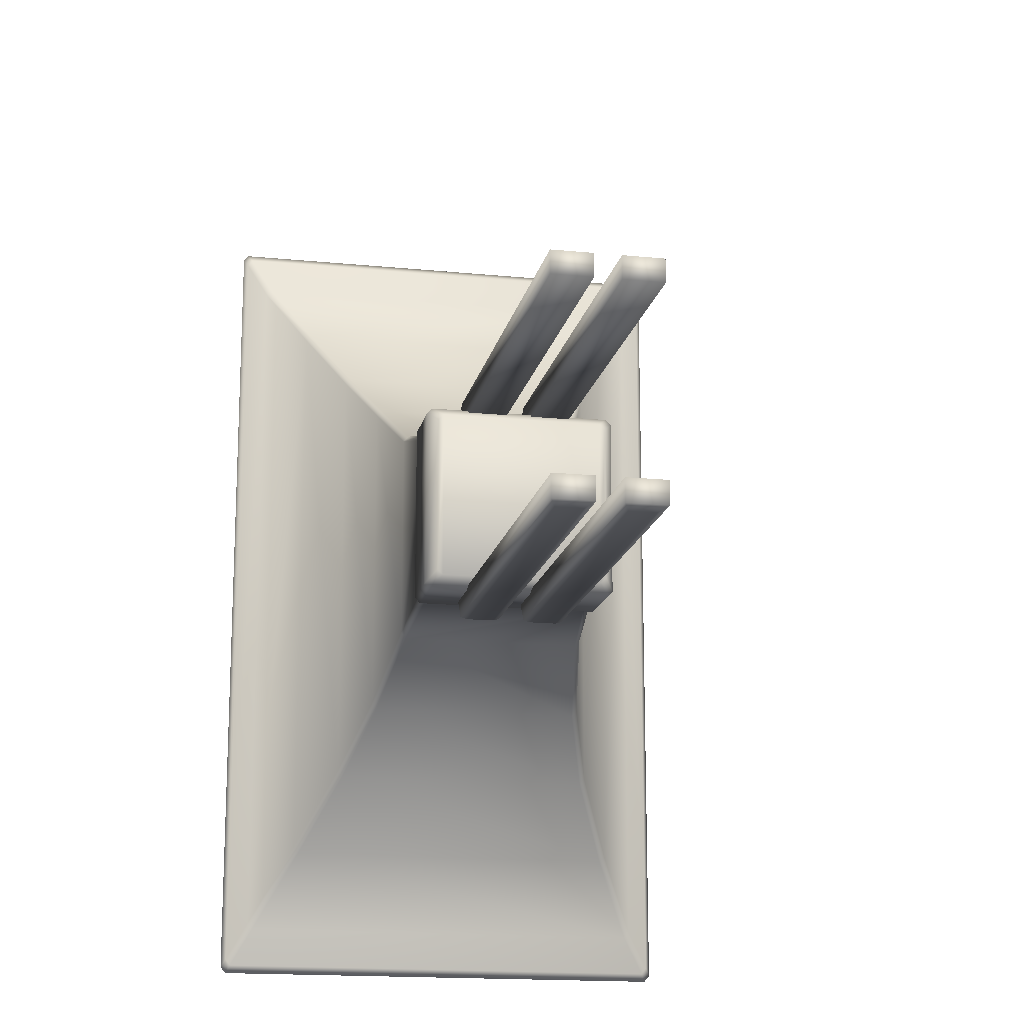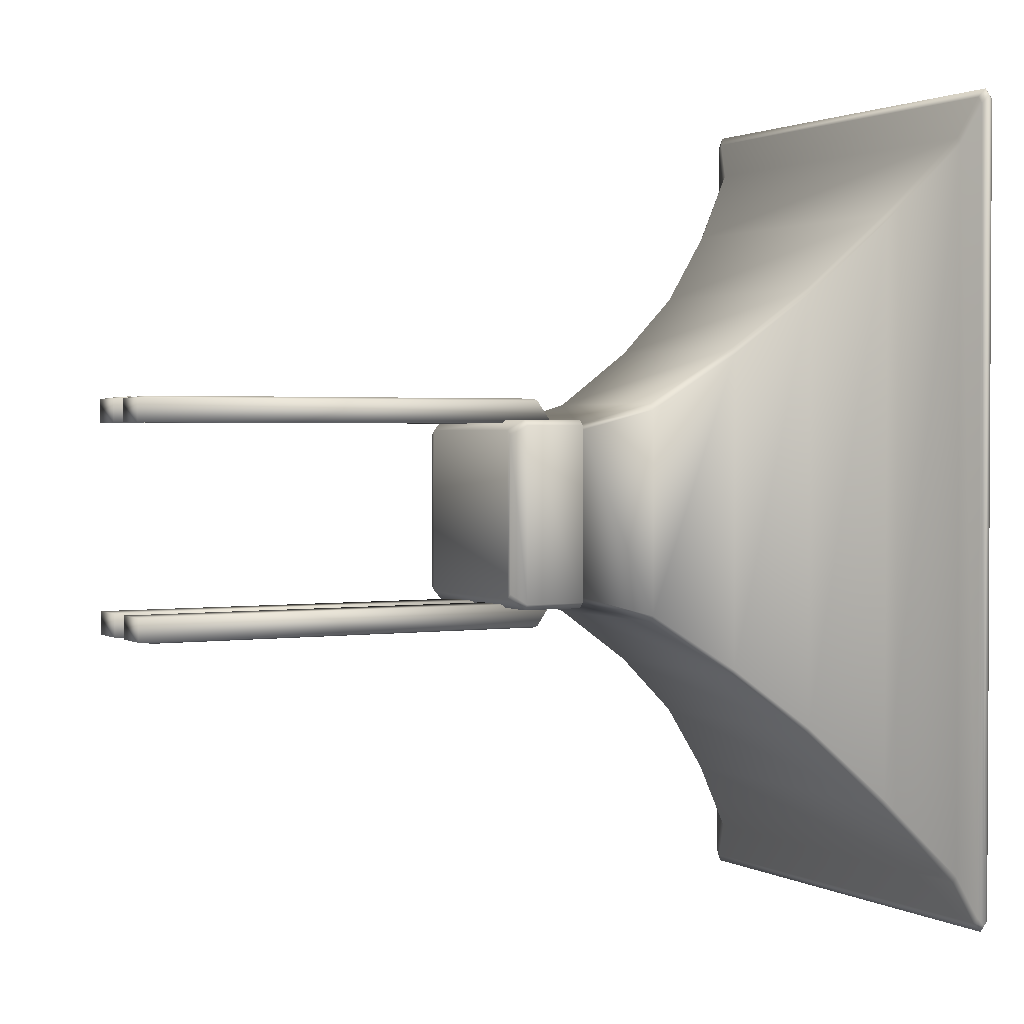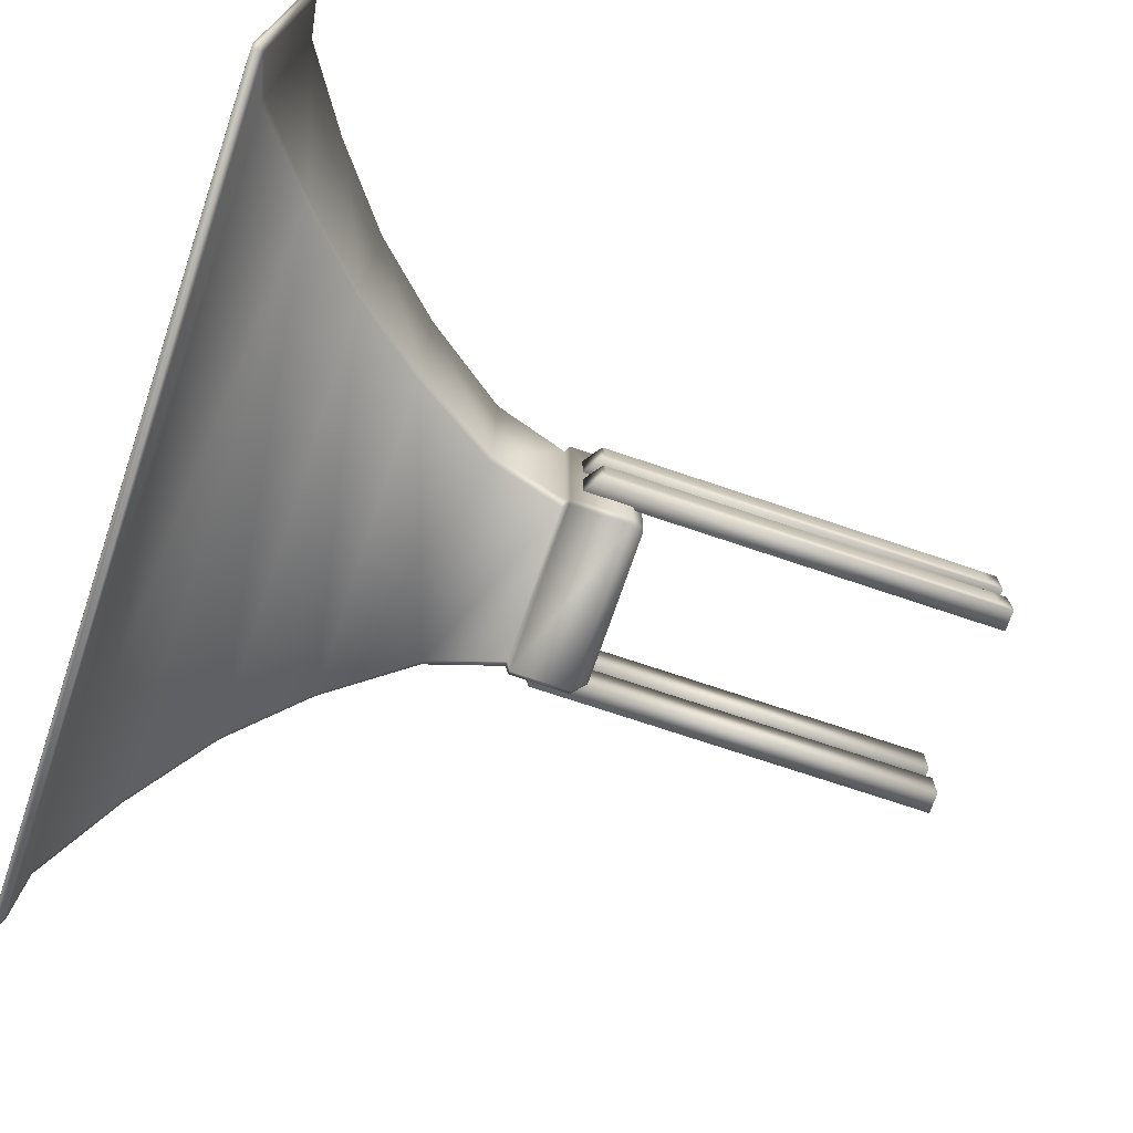
<metadata>
{"format":"obj","ext":"obj","renderer":"f3d","projection":"perspective","resolution":1024,"background":"white","views":[{"elev":-16.5,"azim":-101.6,"up":"+Y"},{"elev":1.8,"azim":-28.5,"up":"+Y"},{"elev":-71.8,"azim":161.3,"up":"+Z"}]}
</metadata>
<code>
g Toot.002
v 0.02613 -0.05945 0.05442
v 0.07814 -0.06943 0.06369
v 0.07814 -0.0736 0.06009
v 0.02618 -0.05561 0.05901
v 0.1364 -0.1076 0.07464
v 0.07814 -0.0736 0.06009
v 0.07814 -0.06943 0.06369
v 0.1364 -0.1118 0.07104
v 0.186 -0.1484 0.09183
v 0.07814 -0.0736 -0.06033
v 0.02613 -0.05945 0.05442
v 0.02608 -0.05924 -0.05515
v 0.186 -0.1527 0.0882
v 0.2314 -0.1979 0.1173
v 0.07814 -0.0697 -0.06369
v 0.02637 -0.05445 -0.05913
v 0.1364 -0.1079 -0.07464
v 0.1364 -0.1118 -0.07127
v 0.186 -0.1487 -0.09184
v 0.186 -0.1527 -0.08844
v 0.2314 -0.1982 -0.1173
v 0.2314 -0.2024 0.1136
v 0.271 -0.2495 0.1457
v 0.2314 -0.2024 -0.1139
v 0.271 -0.2498 -0.1457
v 0.271 -0.254 0.142
v 0.277 -0.2754 0.1606
v 0.271 -0.254 -0.1422
v 0.277 -0.2757 -0.1606
v 0.277 -0.28 0.1569
v 0.2804 -0.281 0.1638
v 0.277 -0.28 -0.1571
v 0.2804 -0.2813 -0.1638
v 0.2804 -0.2856 0.16
v 0.2804 -0.2856 -0.1603
v 0.284 -0.2828 -0.1592
v 0.284 -0.2785 -0.1627
v 0.284 -0.2828 0.1589
v 0.284 -0.2782 0.1626
v 0.2847 -0.2755 -0.1518
v 0.2847 -0.2712 -0.1553
v 0.2847 -0.2755 0.1521
v 0.2847 -0.2709 0.1558
v 0.2723 -0.2484 0.1381
v 0.2723 -0.2438 0.1418
v 0.2723 -0.2484 -0.1379
v 0.2723 -0.2441 -0.1414
v 0.2204 -0.174 -0.09831
v 0.2204 -0.1714 -0.1005
v 0.2204 -0.174 0.09862
v 0.2204 -0.1712 0.101
v 0.1685 -0.1218 -0.07125
v 0.1685 -0.1192 -0.07345
v 0.1685 -0.1218 0.0716
v 0.1685 -0.119 0.07395
v 0.05794 -0.03998 -0.03944
v 0.05794 -0.0369 -0.0421
v 0.05794 -0.03996 0.03977
v 0.05794 -0.03665 0.04261
v -0.01251 -0.0126 0.01063
v -0.01251 -0.00835 0.0143
v -0.01251 -0.0126 -0.01034
v -0.01251 -0.008633 -0.01378
v 0.02613 0.05945 0.05442
v 0.07814 0.06943 0.06369
v 0.02618 0.05561 0.05901
v 0.07814 0.0736 0.06009
v 0.05794 0.03665 0.04261
v -0.01251 0.0126 0.01063
v -0.01251 0.00835 0.0143
v 0.05794 0.03996 0.03977
v 0.1685 0.119 0.07395
v 0.05794 0.03998 -0.03944
v -0.01251 0.0126 -0.01034
v 0.1685 0.1218 0.0716
v 0.2204 0.1712 0.101
v 0.05794 0.0369 -0.0421
v -0.01251 0.008633 -0.01378
v 0.1685 0.1192 -0.07345
v 0.1685 0.1218 -0.07125
v 0.2204 0.1714 -0.1005
v 0.2204 0.174 0.09862
v 0.2723 0.2438 0.1418
v 0.2204 0.174 -0.09831
v 0.2723 0.2441 -0.1414
v 0.2723 0.2484 0.1381
v 0.2847 0.2709 0.1558
v 0.2723 0.2484 -0.1379
v 0.2847 0.2712 -0.1553
v 0.2847 0.2755 -0.1518
v 0.284 0.2785 -0.1627
v 0.2847 0.2755 0.1521
v 0.284 0.2782 0.1626
v 0.284 0.2828 0.1589
v 0.2804 0.281 0.1638
v 0.284 0.2828 -0.1592
v 0.2804 0.2813 -0.1638
v 0.2804 0.2856 0.16
v 0.2804 0.2856 -0.1603
v 0.277 0.28 -0.1571
v 0.277 0.2757 -0.1606
v 0.277 0.28 0.1569
v 0.277 0.2754 0.1606
v 0.271 0.254 -0.1422
v 0.271 0.2498 -0.1457
v 0.271 0.254 0.142
v 0.271 0.2495 0.1457
v 0.2314 0.2024 -0.1139
v 0.2314 0.1982 -0.1173
v 0.2314 0.2024 0.1136
v 0.2314 0.1979 0.1173
v 0.186 0.1527 -0.08844
v 0.186 0.1487 -0.09184
v 0.186 0.1527 0.0882
v 0.186 0.1484 0.09183
v 0.1364 0.1118 -0.07127
v 0.1364 0.1079 -0.07464
v 0.1364 0.1118 0.07104
v 0.1364 0.1076 0.07464
v 0.07814 0.0736 -0.06033
v 0.07814 0.0697 -0.06369
v 0.07814 0.0736 0.06009
v 0.07814 0.06943 0.06369
v 0.02613 0.05945 0.05442
v 0.02608 0.05924 -0.05515
v 0.02637 0.05445 -0.05913
v -0.0186 0.05894 -0.06316
v -0.02795 0.05548 -0.05312
v -0.02795 0.05197 -0.05666
v -0.0186 0.06244 -0.05962
v 0.02309 0.05894 -0.06316
v -0.0186 0.06244 0.06017
v -0.02795 0.05548 0.05367
v -0.0186 0.05872 0.06401
v -0.02795 0.05175 0.05751
v -0.0186 -0.05872 0.06401
v -0.02795 -0.05175 0.05751
v -0.02795 -0.05548 0.05367
v -0.0186 -0.06244 0.06017
v -0.02795 -0.05548 -0.05312
v 0.02309 -0.05872 0.06401
v 0.02309 0.05872 0.06401
v 0.02309 0.06244 0.06016
v 0.02309 0.06244 -0.05961
v 0.02608 0.05924 -0.05515
v 0.02637 0.05445 -0.05913
v 0.02613 0.05945 0.05442
v 0.02618 0.05561 0.05901
v 0.02618 -0.05561 0.05901
v 0.02309 -0.06244 0.06016
v 0.02613 -0.05945 0.05442
v -0.0186 -0.06244 -0.05962
v 0.02309 -0.06244 -0.05961
v 0.02608 -0.05924 -0.05515
v 0.02309 -0.05894 -0.06316
v 0.02637 -0.05445 -0.05913
v -0.0186 -0.05894 -0.06316
v -0.02795 -0.05197 -0.05666
v -0.02795 0.05197 -0.05666
v -0.0186 0.05894 -0.06316
v 0.02309 0.05894 -0.06316
v 0.02637 0.05445 -0.05913
v 0.02637 0.05445 -0.05913
v 0.02637 -0.05445 -0.05913
v 0.07814 -0.0697 -0.06369
v 0.07814 0.0697 -0.06369
v 0.1364 0.1079 -0.07464
v 0.1364 -0.1079 -0.07464
v 0.186 0.1487 -0.09184
v 0.186 -0.1487 -0.09184
v 0.2314 0.1982 -0.1173
v 0.2314 -0.1982 -0.1173
v 0.271 -0.2498 -0.1457
v 0.271 0.2498 -0.1457
v 0.277 -0.2757 -0.1606
v 0.277 0.2757 -0.1606
v 0.2804 0.2813 -0.1638
v 0.2804 -0.2813 -0.1638
v 0.284 0.2785 -0.1627
v 0.284 -0.2785 -0.1627
v 0.2847 0.2712 -0.1553
v 0.2847 -0.2712 -0.1553
v 0.2723 0.2441 -0.1414
v 0.2723 -0.2441 -0.1414
v 0.2204 0.1714 -0.1005
v 0.2204 -0.1714 -0.1005
v 0.1685 -0.1192 -0.07345
v 0.1685 0.1192 -0.07345
v 0.05794 0.0369 -0.0421
v 0.05794 -0.0369 -0.0421
v -0.01251 0.008633 -0.01378
v -0.01251 -0.008633 -0.01378
v -0.01251 0.0126 0.01063
v -0.01251 0.0126 -0.01034
v -0.01251 0.008633 -0.01378
v -0.01251 -0.008633 -0.01378
v -0.01251 -0.0126 0.01063
v -0.01251 -0.0126 -0.01034
v -0.01251 0.00835 0.0143
v -0.01251 -0.00835 0.0143
v 0.05794 0.03665 0.04261
v -0.01251 0.00835 0.0143
v -0.01251 -0.00835 0.0143
v 0.05794 -0.03665 0.04261
v 0.1685 -0.119 0.07395
v 0.1685 0.119 0.07395
v 0.2204 0.1712 0.101
v 0.2204 -0.1712 0.101
v 0.2723 -0.2438 0.1418
v 0.2723 0.2438 0.1418
v 0.2847 0.2709 0.1558
v 0.2847 -0.2709 0.1558
v 0.284 -0.2782 0.1626
v 0.284 0.2782 0.1626
v 0.2804 -0.281 0.1638
v 0.2804 0.281 0.1638
v 0.277 0.2754 0.1606
v 0.277 -0.2754 0.1606
v 0.271 0.2495 0.1457
v 0.271 -0.2495 0.1457
v 0.2314 -0.1979 0.1173
v 0.2314 0.1979 0.1173
v 0.186 -0.1484 0.09183
v 0.186 0.1484 0.09183
v 0.1364 -0.1076 0.07464
v 0.1364 0.1076 0.07464
v 0.07814 -0.06943 0.06369
v 0.07814 0.06943 0.06369
v 0.02618 0.05561 0.05901
v 0.02618 -0.05561 0.05901
v -0.02795 -0.05197 -0.05666
v -0.02795 0.05197 -0.05666
v -0.02795 0.05548 -0.05312
v -0.02795 -0.05548 -0.05312
v -0.02795 0.05548 0.05367
v -0.02795 -0.05548 0.05367
v -0.02795 0.05175 0.05751
v -0.02795 -0.05175 0.05751
v -0.2754 0.07528 0.0341
v -0.2754 0.06019 0.0341
v -0.2754 0.06019 0.007973
v -0.2754 0.07528 0.007973
v -0.2643 0.07671 0.01231
v 0.005476 0.07528 0.007973
v -0.2754 0.06019 0.007973
v 0.01624 0.06019 0.007973
v -0.2643 0.07671 0.02976
v 0.005476 0.07528 0.0341
v -0.2754 0.06019 0.0341
v 0.004453 0.07671 0.01231
v 0.01624 0.06019 0.007973
v 0.01624 0.06019 0.0341
v 0.004453 0.07671 0.02976
v 0.01624 0.06019 0.0341
v -0.2754 0.06019 0.007973
v 0.01624 0.06019 0.007973
v -0.2754 0.07528 -0.008881
v -0.2754 0.06019 -0.008881
v -0.2754 0.06019 -0.035
v -0.2754 0.07528 -0.035
v -0.2643 0.07671 -0.03067
v 0.005476 0.07528 -0.035
v -0.2754 0.06019 -0.035
v 0.01624 0.06019 -0.035
v -0.2643 0.07671 -0.01322
v 0.005476 0.07528 -0.008881
v -0.2754 0.06019 -0.008881
v 0.004453 0.07671 -0.03067
v 0.01624 0.06019 -0.035
v 0.01624 0.06019 -0.008881
v 0.004453 0.07671 -0.01322
v 0.01624 0.06019 -0.008881
v -0.2754 0.06019 -0.035
v 0.01624 0.06019 -0.035
v -0.2754 -0.07528 0.0341
v -0.2754 -0.06019 0.007973
v -0.2754 -0.06019 0.0341
v -0.2754 -0.07528 0.007973
v -0.2643 -0.07671 0.01231
v 0.005476 -0.07528 0.007973
v -0.2754 -0.06019 0.007973
v 0.01624 -0.06019 0.007973
v -0.2643 -0.07671 0.02976
v 0.005476 -0.07528 0.0341
v -0.2754 -0.06019 0.0341
v 0.004453 -0.07671 0.01231
v 0.01624 -0.06019 0.007973
v 0.01624 -0.06019 0.0341
v 0.004453 -0.07671 0.02976
v 0.01624 -0.06019 0.0341
v -0.2754 -0.06019 0.007973
v 0.01624 -0.06019 0.007973
v -0.2754 -0.07528 -0.008881
v -0.2754 -0.06019 -0.035
v -0.2754 -0.06019 -0.008881
v -0.2754 -0.07528 -0.035
v -0.2643 -0.07671 -0.03067
v 0.005476 -0.07528 -0.035
v -0.2754 -0.06019 -0.035
v 0.01624 -0.06019 -0.035
v -0.2643 -0.07671 -0.01322
v 0.005476 -0.07528 -0.008881
v -0.2754 -0.06019 -0.008881
v 0.004453 -0.07671 -0.03067
v 0.01624 -0.06019 -0.035
v 0.01624 -0.06019 -0.008881
v 0.004453 -0.07671 -0.01322
v 0.01624 -0.06019 -0.008881
v -0.2754 -0.06019 -0.035
v 0.01624 -0.06019 -0.035
v 0.1076 -6.061e-08 -0.04698
v 0.0256 0.007697 -0.01569
v 0.0256 1.538e-08 -0.01722
v 0.1076 0.01909 -0.04319
v 0.1716 -1.217e-07 -0.04698
v 0.0256 0.01422 -0.01133
v 0.1716 0.01909 -0.04319
v 0.219 -1.688e-07 -0.02847
v 0.219 0.012 -0.02608
v 0.219 0.02218 -0.01928
v 0.1076 0.03527 -0.03237
v 0.0256 0.01858 -0.004802
v 0.1716 0.03527 -0.03237
v 0.1076 0.04608 -0.01619
v 0.1716 0.04608 -0.01619
v 0.219 0.02898 -0.009107
v 0.219 0.03136 0.002896
v 0.1076 0.04988 0.002896
v 0.0256 0.02011 0.002896
v 0.0256 0.01858 0.01059
v 0.1716 0.04988 0.002896
v 0.219 0.02898 0.0149
v 0.1076 0.04608 0.02198
v 0.0256 0.01422 0.01712
v 0.1716 0.04608 0.02198
v 0.1076 0.03527 0.03817
v 0.0256 0.007697 0.02148
v 0.1716 0.03527 0.03817
v 0.219 0.02218 0.02507
v 0.1716 0.01909 0.04898
v 0.219 0.012 0.03187
v 0.1076 0.01909 0.04898
v 0.0256 1.234e-08 0.02301
v 0.1076 -6.814e-08 0.05277
v 0.0256 -0.007697 0.02148
v 0.1716 -1.292e-07 0.05277
v 0.219 -1.736e-07 0.03426
v 0.219 -0.012 0.03187
v 0.1076 -0.01909 0.04898
v 0.0256 -0.01422 0.01712
v 0.1716 -0.01909 0.04898
v 0.1716 -0.03527 0.03817
v 0.219 -0.02218 0.02507
v 0.219 -0.02898 0.0149
v 0.1076 -0.03527 0.03817
v 0.0256 -0.01858 0.01059
v 0.1076 -0.04608 0.02198
v 0.0256 -0.02011 0.002896
v 0.1716 -0.04608 0.02198
v 0.219 -0.03137 0.002896
v 0.1076 -0.04988 0.002896
v 0.0256 -0.01858 -0.004802
v 0.1716 -0.04988 0.002896
v 0.1076 -0.04608 -0.01619
v 0.0256 -0.01422 -0.01133
v 0.1716 -0.04608 -0.01619
v 0.219 -0.02898 -0.009107
v 0.1716 -0.03527 -0.03237
v 0.219 -0.02218 -0.01928
v 0.1076 -0.03527 -0.03237
v 0.0256 -0.007697 -0.01569
v 0.1076 -0.01909 -0.04319
v 0.0256 1.538e-08 -0.01722
v 0.1076 -6.061e-08 -0.04698
v 0.1716 -1.217e-07 -0.04698
v 0.1716 -0.01909 -0.04319
v 0.219 -0.012 -0.02608
v 0.219 -1.688e-07 -0.02847
v 0.219 0.012 0.03187
v 0.219 -1.71e-07 0.002896
v 0.219 -1.736e-07 0.03426
v 0.219 0.02218 0.02507
v 0.219 -0.012 0.03187
v 0.219 0.02898 0.0149
v 0.219 -0.02218 0.02507
v 0.219 0.03136 0.002896
v 0.219 -0.02898 0.0149
v 0.219 0.02898 -0.009107
v 0.219 -0.03137 0.002896
v 0.219 0.02218 -0.01928
v 0.219 -0.02898 -0.009107
v 0.219 0.012 -0.02608
v 0.219 -0.02218 -0.01928
v 0.219 -1.688e-07 -0.02847
v 0.219 -0.012 -0.02608
g Toot.002_0
f 3 2 1
f 2 4 1
f 7 6 5
f 6 8 5
f 9 5 8
f 6 10 8
f 6 11 10
f 11 12 10
f 13 9 8
f 14 9 13
f 10 12 15
f 12 16 15
f 10 15 17
f 10 18 8
f 18 10 17
f 8 18 13
f 17 19 18
f 19 20 18
f 18 20 13
f 19 21 20
f 22 14 13
f 13 20 22
f 14 22 23
f 21 24 20
f 20 24 22
f 24 21 25
f 22 26 23
f 22 24 26
f 27 23 26
f 28 24 25
f 24 28 26
f 25 29 28
f 30 27 26
f 26 28 30
f 31 27 30
f 29 32 28
f 28 32 30
f 29 33 32
f 34 31 30
f 34 30 32
f 33 35 32
f 35 34 32
f 35 33 36
f 35 36 34
f 33 37 36
f 34 38 31
f 36 38 34
f 38 39 31
f 40 36 37
f 38 36 40
f 41 40 37
f 38 42 39
f 42 38 40
f 42 43 39
f 42 44 43
f 42 40 44
f 44 45 43
f 46 40 41
f 40 46 44
f 47 46 41
f 46 47 48
f 46 48 44
f 47 49 48
f 45 44 50
f 48 50 44
f 51 45 50
f 48 49 52
f 48 52 50
f 49 53 52
f 51 50 54
f 52 54 50
f 55 51 54
f 52 53 56
f 52 56 54
f 53 57 56
f 54 58 55
f 56 58 54
f 58 59 55
f 58 60 59
f 60 58 56
f 60 61 59
f 62 60 56
f 56 57 62
f 57 63 62
f 66 65 64
f 65 67 64
f 70 69 68
f 69 71 68
f 68 71 72
f 71 69 73
f 69 74 73
f 71 75 72
f 75 71 73
f 76 72 75
f 73 74 77
f 74 78 77
f 73 77 79
f 80 73 79
f 80 75 73
f 80 79 81
f 82 76 75
f 82 75 80
f 83 76 82
f 84 80 81
f 84 82 80
f 84 81 85
f 86 83 82
f 86 82 84
f 83 86 87
f 88 84 85
f 88 86 84
f 85 89 88
f 89 90 88
f 88 90 86
f 89 91 90
f 86 92 87
f 90 92 86
f 87 92 93
f 92 94 93
f 92 90 94
f 93 94 95
f 91 96 90
f 90 96 94
f 96 91 97
f 94 98 95
f 98 94 96
f 99 96 97
f 99 98 96
f 99 97 100
f 98 99 100
f 97 101 100
f 98 102 95
f 102 98 100
f 102 103 95
f 100 101 104
f 102 100 104
f 101 105 104
f 102 106 103
f 106 102 104
f 106 107 103
f 108 104 105
f 104 108 106
f 109 108 105
f 107 106 110
f 108 110 106
f 111 107 110
f 108 109 112
f 108 112 110
f 109 113 112
f 110 114 111
f 112 114 110
f 114 115 111
f 112 113 116
f 112 116 114
f 113 117 116
f 114 118 115
f 116 118 114
f 118 119 115
f 120 116 117
f 118 116 120
f 121 120 117
f 119 118 122
f 122 118 120
f 123 119 122
f 122 120 124
f 120 125 124
f 125 120 121
f 126 125 121
f 129 128 127
f 128 130 127
f 127 130 131
f 130 128 132
f 128 133 132
f 134 132 133
f 135 134 133
f 134 135 136
f 135 137 136
f 136 137 138
f 139 136 138
f 139 138 140
f 134 136 141
f 136 139 141
f 132 134 142
f 142 134 141
f 130 132 143
f 143 132 142
f 130 144 131
f 144 130 143
f 131 144 145
f 146 131 145
f 145 144 147
f 144 143 147
f 147 143 148
f 143 142 148
f 148 142 149
f 142 141 149
f 141 150 149
f 139 150 141
f 150 151 149
f 150 139 152
f 152 139 140
f 151 150 153
f 153 150 152
f 154 151 153
f 154 153 155
f 155 153 152
f 156 154 155
f 157 152 140
f 157 155 152
f 158 157 140
f 158 159 157
f 159 160 157
f 157 160 155
f 160 161 155
f 155 161 156
f 161 162 156
f 165 164 163
f 166 165 163
f 166 167 165
f 167 168 165
f 168 167 169
f 170 168 169
f 170 169 171
f 172 170 171
f 173 172 171
f 174 173 171
f 175 173 174
f 176 175 174
f 175 176 177
f 178 175 177
f 177 179 178
f 179 180 178
f 179 181 180
f 181 182 180
f 182 181 183
f 184 182 183
f 184 183 185
f 186 184 185
f 186 185 187
f 185 188 187
f 188 189 187
f 189 190 187
f 189 191 190
f 191 192 190
f 195 194 193
f 195 193 196
f 197 196 193
f 197 198 196
f 197 193 199
f 199 200 197
f 203 202 201
f 204 203 201
f 205 204 201
f 206 205 201
f 205 206 207
f 208 205 207
f 208 207 209
f 207 210 209
f 210 211 209
f 211 212 209
f 213 212 211
f 214 213 211
f 215 213 214
f 216 215 214
f 215 216 217
f 218 215 217
f 218 217 219
f 220 218 219
f 221 220 219
f 222 221 219
f 223 221 222
f 224 223 222
f 225 223 224
f 226 225 224
f 227 225 226
f 228 227 226
f 228 229 227
f 229 230 227
f 233 232 231
f 231 234 233
f 234 235 233
f 235 234 236
f 236 237 235
f 236 238 237
f 241 240 239
f 242 241 239
f 242 239 243
f 244 242 243
f 242 244 245
f 244 246 245
f 239 247 243
f 239 248 247
f 248 239 249
f 250 244 243
f 250 243 247
f 250 248 244
f 244 248 251
f 252 251 248
f 253 250 247
f 248 253 247
f 253 248 250
f 254 248 249
f 254 249 255
f 256 254 255
f 259 258 257
f 260 259 257
f 260 257 261
f 262 260 261
f 260 262 263
f 262 264 263
f 257 265 261
f 257 266 265
f 266 257 267
f 268 262 261
f 268 261 265
f 268 266 262
f 262 266 269
f 270 269 266
f 271 268 265
f 266 271 265
f 271 266 268
f 272 266 267
f 272 267 273
f 274 272 273
f 277 276 275
f 276 278 275
f 275 278 279
f 278 280 279
f 280 278 281
f 282 280 281
f 283 275 279
f 284 275 283
f 275 284 285
f 280 286 279
f 279 286 283
f 284 286 280
f 284 280 287
f 287 288 284
f 286 289 283
f 289 284 283
f 284 289 286
f 284 290 285
f 285 290 291
f 290 292 291
f 295 294 293
f 294 296 293
f 293 296 297
f 296 298 297
f 298 296 299
f 300 298 299
f 301 293 297
f 302 293 301
f 293 302 303
f 298 304 297
f 297 304 301
f 302 304 298
f 302 298 305
f 305 306 302
f 304 307 301
f 307 302 301
f 302 307 304
f 302 308 303
f 303 308 309
f 308 310 309
f 313 312 311
f 312 314 311
f 315 311 314
f 312 316 314
f 317 315 314
f 318 315 317
f 319 318 317
f 320 319 317
f 316 321 314
f 317 314 321
f 316 322 321
f 323 320 317
f 323 317 321
f 322 324 321
f 323 321 324
f 320 323 325
f 325 323 324
f 326 320 325
f 327 326 325
f 324 322 328
f 324 328 325
f 322 329 328
f 329 330 328
f 331 327 325
f 328 331 325
f 332 327 331
f 330 333 328
f 331 328 333
f 330 334 333
f 335 332 331
f 335 331 333
f 334 336 333
f 335 333 336
f 334 337 336
f 335 338 332
f 338 335 336
f 338 339 332
f 339 338 340
f 340 338 336
f 341 339 340
f 337 342 336
f 342 340 336
f 337 343 342
f 343 344 342
f 340 342 344
f 343 345 344
f 340 346 341
f 346 340 344
f 346 347 341
f 348 347 346
f 345 349 344
f 346 344 349
f 345 350 349
f 351 348 346
f 351 346 349
f 348 351 352
f 352 351 349
f 353 348 352
f 354 353 352
f 350 355 349
f 355 352 349
f 350 356 355
f 356 357 355
f 352 355 357
f 356 358 357
f 359 354 352
f 359 352 357
f 360 354 359
f 358 361 357
f 359 357 361
f 358 362 361
f 363 360 359
f 363 359 361
f 362 364 361
f 363 361 364
f 362 365 364
f 360 363 366
f 366 363 364
f 367 360 366
f 367 366 368
f 368 366 364
f 369 367 368
f 365 370 364
f 370 368 364
f 365 371 370
f 371 372 370
f 368 370 372
f 371 373 372
f 373 374 372
f 374 375 372
f 369 368 376
f 376 368 372
f 375 376 372
f 377 369 376
f 375 378 376
f 378 377 376
f 381 380 379
f 379 380 382
f 383 380 381
f 382 380 384
f 385 380 383
f 384 380 386
f 387 380 385
f 386 380 388
f 389 380 387
f 388 380 390
f 391 380 389
f 390 380 392
f 393 380 391
f 392 380 394
f 395 380 393
f 394 380 395

</code>
